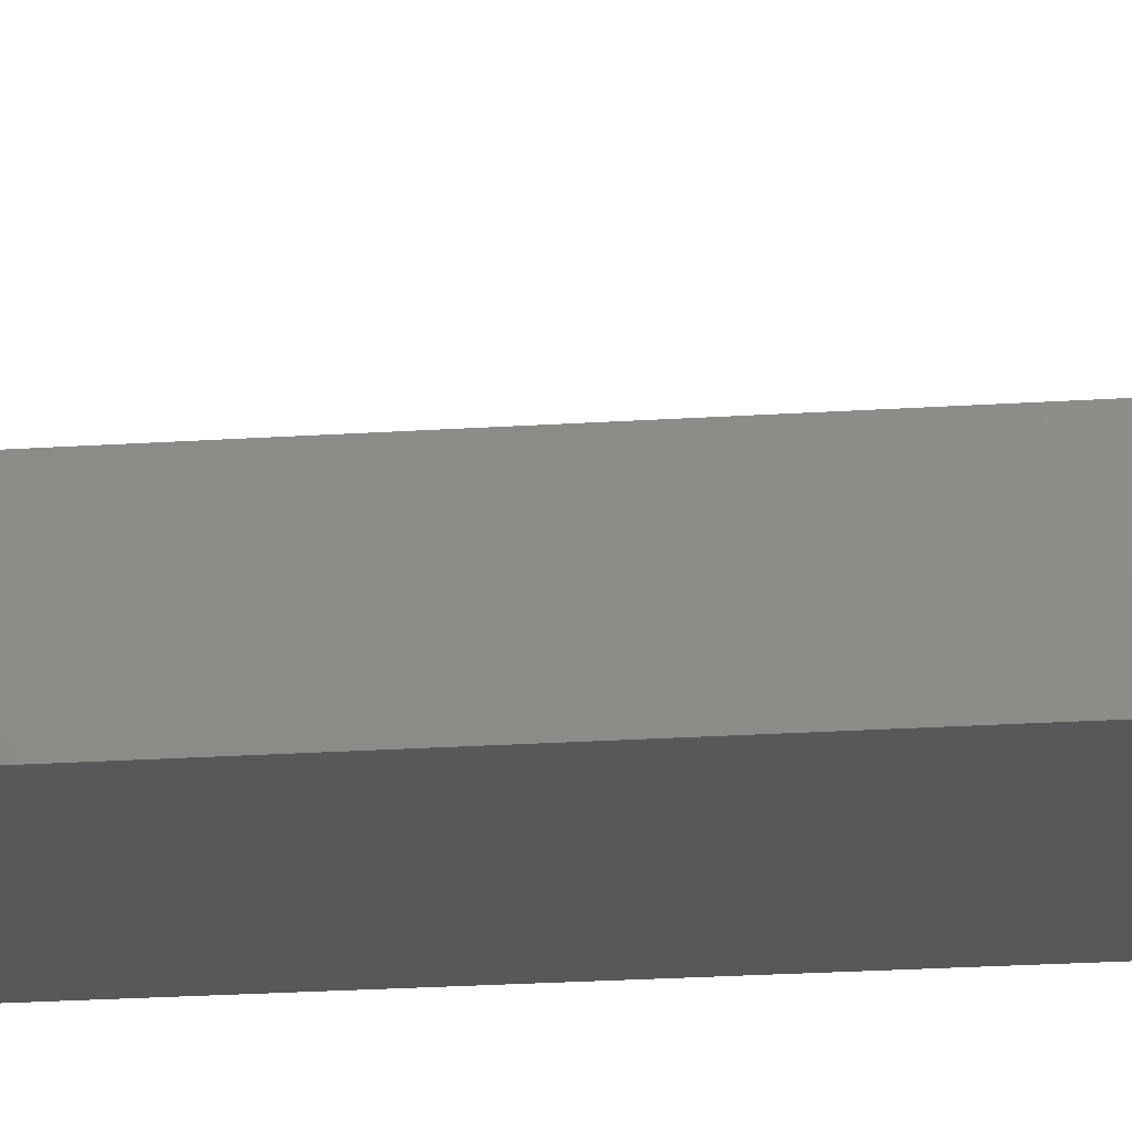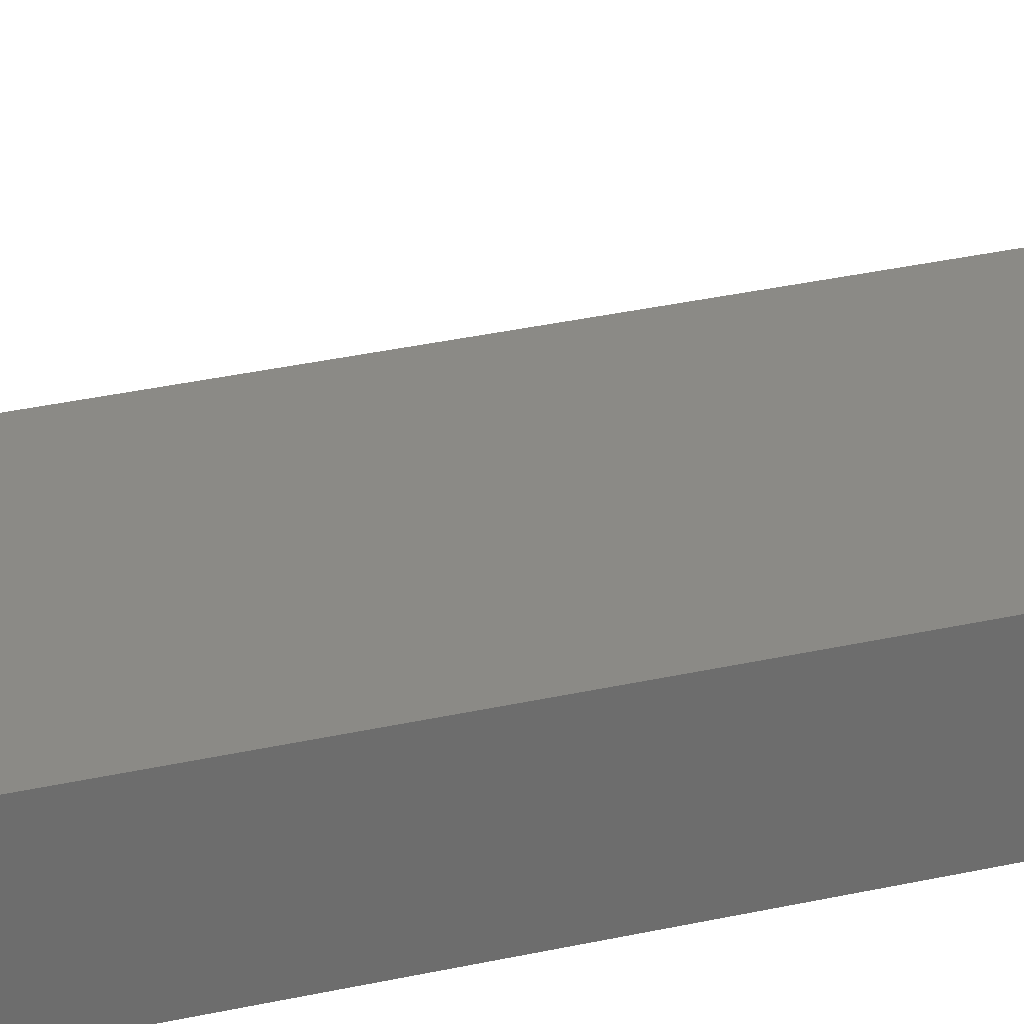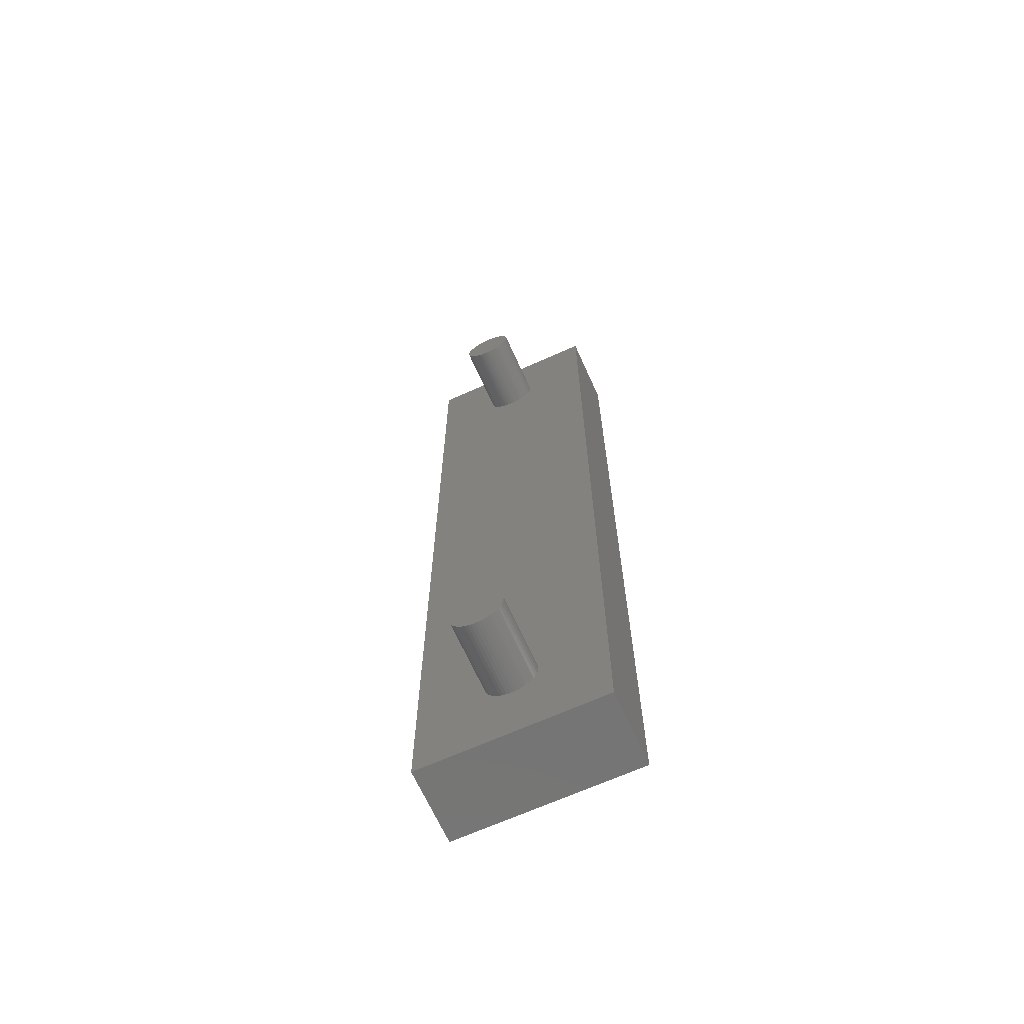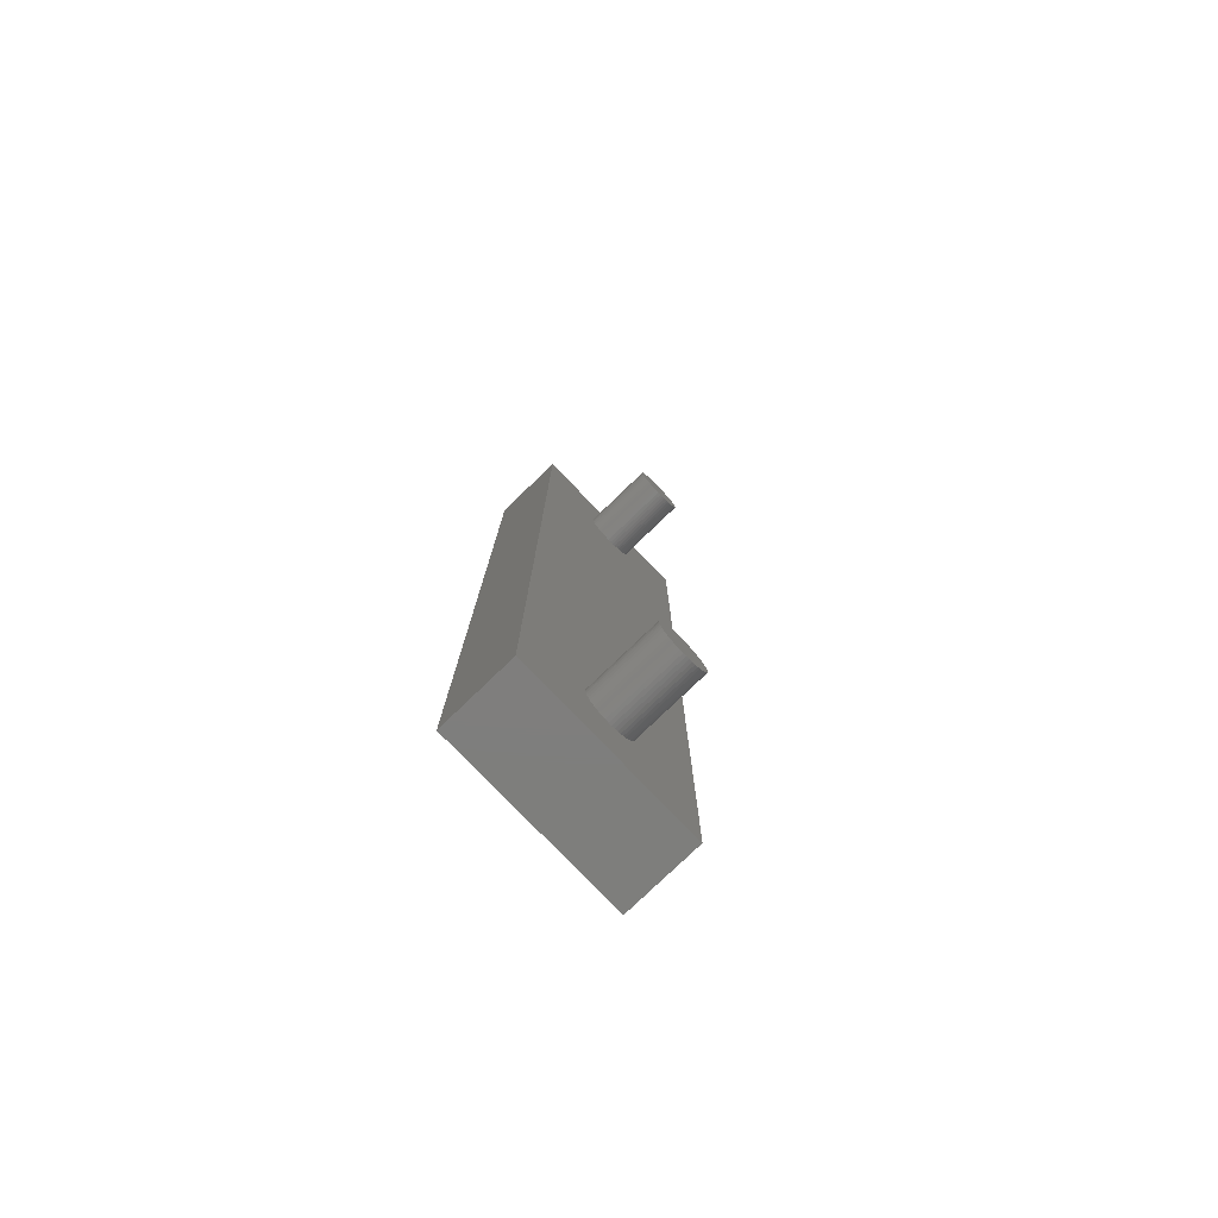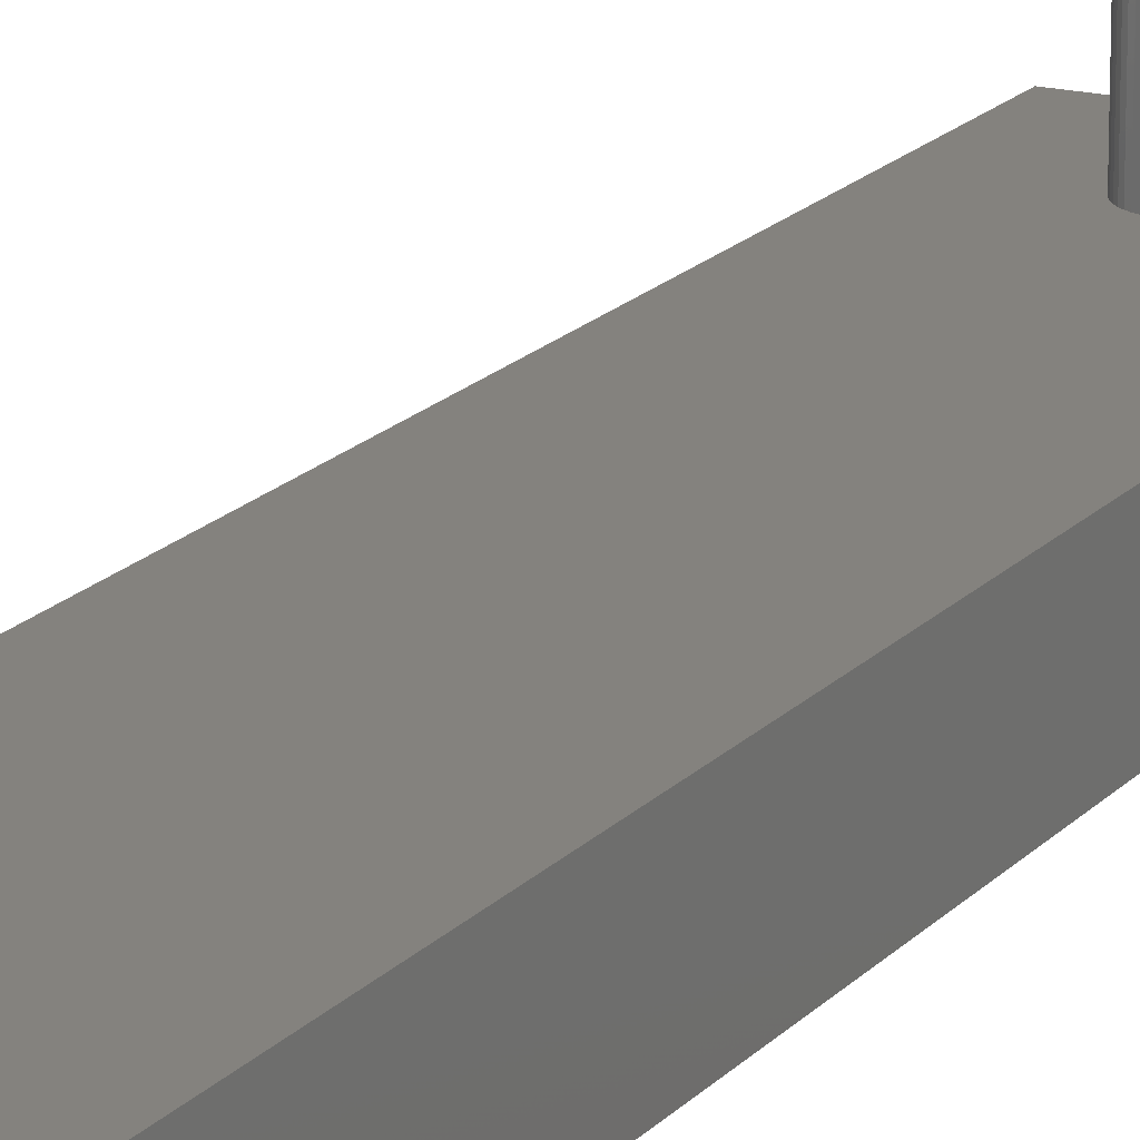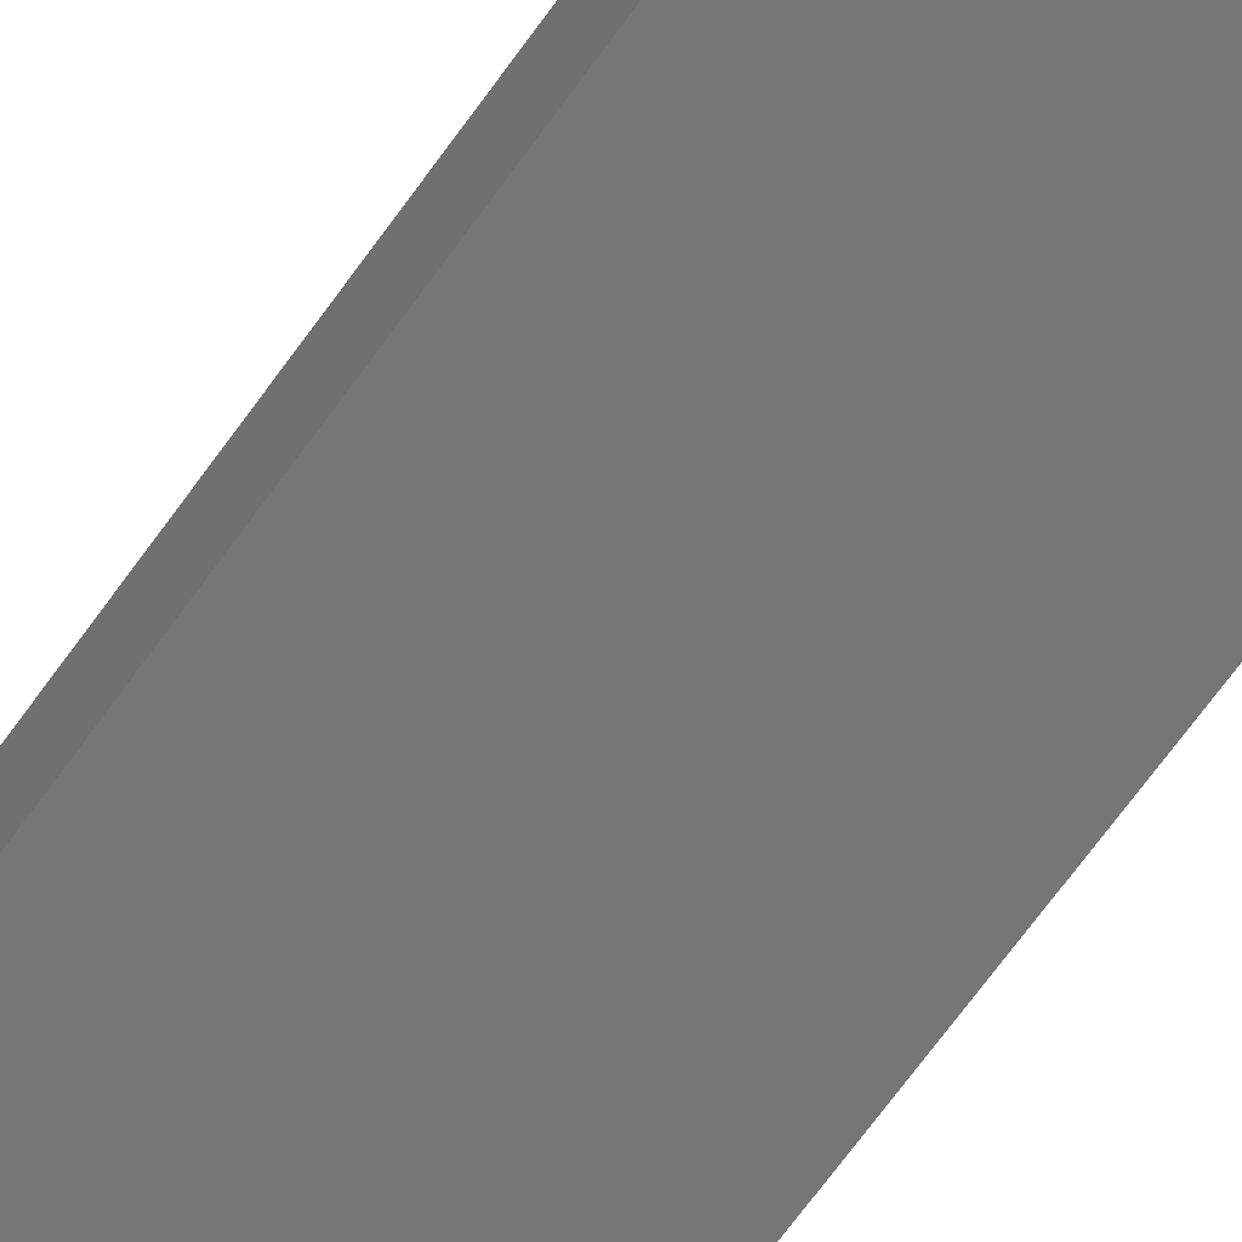
<metadata>
{"format":"stl","ext":"stl","renderer":"f3d","projection":"perspective","resolution":1024,"background":"white","views":[{"elev":-19.6,"azim":97.4,"up":"+Z"},{"elev":30.1,"azim":71.4,"up":"+Z"},{"elev":-67.3,"azim":24.3,"up":"+Y"},{"elev":-78.2,"azim":-46.1,"up":"+Y"},{"elev":17.4,"azim":-152.9,"up":"+Z"},{"elev":-68.2,"azim":144.4,"up":"+Z"}]}
</metadata>
<code>
# stl→obj: 208 verts, 412 faces
v -2.5 -12.9 0
v -2.5 -12.9 2.05
v -2.5 12.9 0
v -2.5 12.9 2.05
v 2.5 -12.9 0
v 2.5 -12.9 2.05
v 2.5 12.9 0
v 2.5 12.9 2.05
v 0.04395 -11.02 2.05
v -0.6945 10.24 2.05
v -0.3751 10.92 2.05
v -0.298 10.96 2.05
v -0.6945 -10.41 2.05
v 0.1312 -11.01 2.05
v -0.7 -10.32 2.05
v -0.1312 11.01 2.05
v -0.04395 11.02 2.05
v -0.6945 -10.24 2.05
v -0.678 -10.15 2.05
v 0.298 -10.96 2.05
v 0.2163 -10.99 2.05
v -0.6508 -10.07 2.05
v 0.3751 -10.92 2.05
v -0.6134 -9.988 2.05
v -0.5663 -9.914 2.05
v -0.5103 -9.846 2.05
v 0.5103 -10.8 2.05
v 0.4462 -10.86 2.05
v -0.4462 -9.786 2.05
v -0.3751 -9.734 2.05
v -0.298 -9.692 2.05
v 0.6134 -10.66 2.05
v 0.5663 -10.74 2.05
v -0.2163 -9.659 2.05
v -0.1312 -9.637 2.05
v -0.04395 -9.626 2.05
v 0.678 -10.5 2.05
v 0.6508 -10.58 2.05
v 0.04395 -9.626 2.05
v 0.1312 -9.637 2.05
v 0.2163 -9.659 2.05
v 0.7 -10.32 2.05
v 0.6945 -10.41 2.05
v 0.298 -9.692 2.05
v 0.6945 -10.24 2.05
v 0.3751 -9.734 2.05
v 0.678 -10.15 2.05
v 0.4462 -9.786 2.05
v 0.6508 -10.07 2.05
v 0.5103 -9.846 2.05
v 0.5663 -9.914 2.05
v 0.6134 -9.988 2.05
v -0.04395 -11.02 2.05
v -0.1312 -11.01 2.05
v -0.2163 -10.99 2.05
v -0.298 -10.96 2.05
v -0.3751 -10.92 2.05
v -0.4462 -10.86 2.05
v -0.5103 -10.8 2.05
v -0.5663 -10.74 2.05
v -0.6134 -10.66 2.05
v -0.6508 -10.58 2.05
v -0.678 -10.5 2.05
v -0.678 10.15 2.05
v -0.7 10.32 2.05
v 0.7 10.32 2.05
v 0.6945 10.24 2.05
v -0.6945 10.41 2.05
v -0.678 10.5 2.05
v -0.6508 10.58 2.05
v -0.6134 10.66 2.05
v 0.04395 11.02 2.05
v -0.5663 10.74 2.05
v -0.5103 10.8 2.05
v -0.4462 10.86 2.05
v -0.2163 10.99 2.05
v 0.1312 11.01 2.05
v 0.2163 10.99 2.05
v 0.3751 9.734 2.05
v 0.298 9.692 2.05
v 0.298 10.96 2.05
v 0.4462 9.786 2.05
v 0.3751 10.92 2.05
v 0.5103 9.846 2.05
v 0.4462 10.86 2.05
v 0.5663 9.914 2.05
v 0.5103 10.8 2.05
v 0.6134 9.988 2.05
v 0.5663 10.74 2.05
v 0.6508 10.07 2.05
v 0.6134 10.66 2.05
v 0.678 10.15 2.05
v 0.6508 10.58 2.05
v 0.678 10.5 2.05
v 0.6945 10.41 2.05
v 0.2163 9.659 2.05
v 0.1312 9.637 2.05
v 0.04395 9.626 2.05
v -0.04395 9.626 2.05
v -0.1312 9.637 2.05
v -0.2163 9.659 2.05
v -0.298 9.692 2.05
v -0.3751 9.734 2.05
v -0.4462 9.786 2.05
v -0.5103 9.846 2.05
v -0.5663 9.914 2.05
v -0.6134 9.988 2.05
v -0.6508 10.07 2.05
v -0.7 -10.32 4.05
v -0.6945 -10.41 4.05
v -0.678 -10.5 4.05
v -0.6508 -10.58 4.05
v -0.6134 -10.66 4.05
v -0.5663 -10.74 4.05
v -0.5103 -10.8 4.05
v -0.4462 -10.86 4.05
v -0.3751 -10.92 4.05
v -0.298 -10.96 4.05
v -0.2163 -10.99 4.05
v -0.1312 -11.01 4.05
v -0.04395 -11.02 4.05
v 0.04395 -11.02 4.05
v 0.1312 -11.01 4.05
v 0.2163 -10.99 4.05
v 0.298 -10.96 4.05
v 0.3751 -10.92 4.05
v 0.4462 -10.86 4.05
v 0.5103 -10.8 4.05
v 0.5663 -10.74 4.05
v 0.6134 -10.66 4.05
v 0.6508 -10.58 4.05
v 0.678 -10.5 4.05
v 0.6945 -10.41 4.05
v 0.7 -10.32 4.05
v 0.6945 -10.24 4.05
v 0.678 -10.15 4.05
v 0.6508 -10.07 4.05
v 0.6134 -9.988 4.05
v 0.5663 -9.914 4.05
v 0.5103 -9.846 4.05
v 0.4462 -9.786 4.05
v 0.3751 -9.734 4.05
v 0.298 -9.692 4.05
v 0.2163 -9.659 4.05
v 0.1312 -9.637 4.05
v 0.04395 -9.626 4.05
v -0.04395 -9.626 4.05
v -0.1312 -9.637 4.05
v -0.2163 -9.659 4.05
v -0.298 -9.692 4.05
v -0.3751 -9.734 4.05
v -0.4462 -9.786 4.05
v -0.5103 -9.846 4.05
v -0.5663 -9.914 4.05
v -0.6134 -9.988 4.05
v -0.6508 -10.07 4.05
v -0.678 -10.15 4.05
v -0.6945 -10.24 4.05
v -0.7 10.32 4.05
v -0.6945 10.24 4.05
v -0.678 10.15 4.05
v -0.6508 10.07 4.05
v -0.6134 9.988 4.05
v -0.5663 9.914 4.05
v -0.5103 9.846 4.05
v -0.4462 9.786 4.05
v -0.3751 9.734 4.05
v -0.298 9.692 4.05
v -0.2163 9.659 4.05
v -0.1312 9.637 4.05
v -0.04395 9.626 4.05
v 0.04395 9.626 4.05
v 0.1312 9.637 4.05
v 0.2163 9.659 4.05
v 0.298 9.692 4.05
v 0.3751 9.734 4.05
v 0.4462 9.786 4.05
v 0.5103 9.846 4.05
v 0.5663 9.914 4.05
v 0.6134 9.988 4.05
v 0.6508 10.07 4.05
v 0.678 10.15 4.05
v 0.6945 10.24 4.05
v 0.7 10.32 4.05
v 0.6945 10.41 4.05
v 0.678 10.5 4.05
v 0.6508 10.58 4.05
v 0.6134 10.66 4.05
v 0.5663 10.74 4.05
v 0.5103 10.8 4.05
v 0.4462 10.86 4.05
v 0.3751 10.92 4.05
v 0.298 10.96 4.05
v 0.2163 10.99 4.05
v 0.1312 11.01 4.05
v 0.04395 11.02 4.05
v -0.04395 11.02 4.05
v -0.1312 11.01 4.05
v -0.2163 10.99 4.05
v -0.298 10.96 4.05
v -0.3751 10.92 4.05
v -0.4462 10.86 4.05
v -0.5103 10.8 4.05
v -0.5663 10.74 4.05
v -0.6134 10.66 4.05
v -0.6508 10.58 4.05
v -0.678 10.5 4.05
v -0.6945 10.41 4.05
f 1 2 3
f 3 2 4
f 2 1 5
f 6 2 5
f 1 3 5
f 5 3 7
f 3 4 7
f 7 4 8
f 9 2 6
f 10 4 6
f 11 12 8
f 4 2 13
f 14 9 6
f 4 13 15
f 16 17 8
f 4 15 18
f 4 18 19
f 20 21 6
f 4 19 22
f 23 20 6
f 4 22 24
f 21 14 6
f 4 24 25
f 4 25 26
f 27 28 6
f 4 26 29
f 28 23 6
f 4 29 30
f 4 30 31
f 32 33 6
f 4 31 34
f 33 27 6
f 4 34 35
f 4 35 36
f 37 38 6
f 4 36 39
f 38 32 6
f 4 39 40
f 4 40 41
f 42 43 6
f 4 41 44
f 45 42 6
f 4 44 46
f 47 45 6
f 4 46 48
f 49 47 6
f 4 48 50
f 4 51 6
f 4 50 51
f 51 52 6
f 53 2 9
f 54 2 53
f 55 2 54
f 56 2 55
f 57 2 56
f 58 2 57
f 59 2 58
f 60 2 59
f 61 2 60
f 62 2 61
f 63 2 62
f 13 2 63
f 64 10 6
f 65 4 10
f 66 67 6
f 68 4 65
f 69 4 68
f 70 4 69
f 71 4 70
f 17 72 8
f 73 4 71
f 74 4 73
f 75 4 74
f 11 4 75
f 12 76 8
f 8 4 11
f 76 16 8
f 77 78 8
f 72 77 8
f 79 80 6
f 8 78 81
f 82 79 6
f 8 81 83
f 84 82 6
f 8 83 85
f 86 84 6
f 8 85 87
f 88 86 6
f 8 87 89
f 90 88 6
f 8 89 91
f 92 90 6
f 8 91 93
f 67 92 6
f 8 93 94
f 8 95 6
f 8 94 95
f 95 66 6
f 80 96 6
f 96 97 6
f 97 98 6
f 98 99 6
f 99 100 6
f 100 101 6
f 101 102 6
f 102 103 6
f 103 104 6
f 104 105 6
f 105 106 6
f 106 107 6
f 107 108 6
f 108 64 6
f 52 49 6
f 43 37 6
f 6 5 7
f 8 6 7
f 15 13 109
f 109 13 110
f 13 63 110
f 110 63 111
f 63 62 111
f 111 62 112
f 62 61 112
f 112 61 113
f 61 60 113
f 113 60 114
f 60 59 114
f 114 59 115
f 115 59 58
f 116 115 58
f 116 58 57
f 117 116 57
f 117 57 56
f 118 117 56
f 118 56 55
f 119 118 55
f 119 55 54
f 120 119 54
f 120 54 53
f 121 120 53
f 121 53 9
f 122 121 9
f 122 9 14
f 123 122 14
f 123 14 21
f 124 123 21
f 124 21 20
f 125 124 20
f 125 20 23
f 126 125 23
f 126 23 28
f 127 126 28
f 127 28 27
f 128 127 27
f 128 27 33
f 129 128 33
f 129 33 32
f 130 129 32
f 130 32 38
f 131 130 38
f 131 38 37
f 132 131 37
f 132 37 43
f 133 132 43
f 133 43 42
f 134 133 42
f 42 45 135
f 134 42 135
f 45 47 136
f 135 45 136
f 47 49 137
f 136 47 137
f 49 52 138
f 137 49 138
f 52 51 139
f 138 52 139
f 51 50 140
f 139 51 140
f 48 141 50
f 50 141 140
f 46 142 48
f 48 142 141
f 44 143 46
f 46 143 142
f 41 144 44
f 44 144 143
f 40 145 41
f 41 145 144
f 39 146 40
f 40 146 145
f 36 147 39
f 39 147 146
f 35 148 36
f 36 148 147
f 34 149 35
f 35 149 148
f 31 150 34
f 34 150 149
f 30 151 31
f 31 151 150
f 29 152 30
f 30 152 151
f 26 153 29
f 29 153 152
f 25 154 26
f 26 154 153
f 24 155 25
f 25 155 154
f 22 156 24
f 24 156 155
f 19 157 22
f 22 157 156
f 18 158 19
f 19 158 157
f 15 109 18
f 18 109 158
f 65 10 159
f 159 10 160
f 10 64 160
f 160 64 161
f 64 108 161
f 161 108 162
f 108 107 162
f 162 107 163
f 107 106 163
f 163 106 164
f 106 105 164
f 164 105 165
f 165 105 104
f 166 165 104
f 166 104 103
f 167 166 103
f 167 103 102
f 168 167 102
f 168 102 101
f 169 168 101
f 169 101 100
f 170 169 100
f 170 100 99
f 171 170 99
f 171 99 98
f 172 171 98
f 172 98 97
f 173 172 97
f 173 97 96
f 174 173 96
f 174 96 80
f 175 174 80
f 175 80 79
f 176 175 79
f 176 79 82
f 177 176 82
f 177 82 84
f 178 177 84
f 178 84 86
f 179 178 86
f 179 86 88
f 180 179 88
f 180 88 90
f 181 180 90
f 181 90 92
f 182 181 92
f 182 92 67
f 183 182 67
f 183 67 66
f 184 183 66
f 66 95 185
f 184 66 185
f 95 94 186
f 185 95 186
f 94 93 187
f 186 94 187
f 93 91 188
f 187 93 188
f 91 89 189
f 188 91 189
f 89 87 190
f 189 89 190
f 85 191 87
f 87 191 190
f 83 192 85
f 85 192 191
f 81 193 83
f 83 193 192
f 78 194 81
f 81 194 193
f 77 195 78
f 78 195 194
f 72 196 77
f 77 196 195
f 17 197 72
f 72 197 196
f 16 198 17
f 17 198 197
f 76 199 16
f 16 199 198
f 12 200 76
f 76 200 199
f 11 201 12
f 12 201 200
f 75 202 11
f 11 202 201
f 74 203 75
f 75 203 202
f 73 204 74
f 74 204 203
f 71 205 73
f 73 205 204
f 70 206 71
f 71 206 205
f 69 207 70
f 70 207 206
f 68 208 69
f 69 208 207
f 65 159 68
f 68 159 208
f 158 109 110
f 112 158 111
f 111 158 110
f 113 158 112
f 114 158 113
f 115 158 114
f 116 158 115
f 117 158 116
f 118 158 117
f 119 158 118
f 120 158 119
f 121 158 120
f 122 158 121
f 123 158 122
f 124 158 123
f 125 158 124
f 126 158 125
f 127 158 126
f 128 158 127
f 129 158 128
f 130 158 129
f 131 158 130
f 132 158 131
f 133 158 132
f 134 158 133
f 135 158 134
f 136 158 135
f 137 158 136
f 138 158 137
f 139 158 138
f 140 158 139
f 141 158 140
f 142 158 141
f 143 158 142
f 144 158 143
f 145 158 144
f 146 158 145
f 147 158 146
f 148 158 147
f 149 158 148
f 150 158 149
f 151 158 150
f 152 158 151
f 153 158 152
f 154 158 153
f 155 158 154
f 156 158 155
f 157 158 156
f 208 159 160
f 162 208 161
f 161 208 160
f 163 208 162
f 164 208 163
f 165 208 164
f 166 208 165
f 167 208 166
f 168 208 167
f 169 208 168
f 170 208 169
f 171 208 170
f 172 208 171
f 173 208 172
f 174 208 173
f 175 208 174
f 176 208 175
f 177 208 176
f 178 208 177
f 179 208 178
f 180 208 179
f 181 208 180
f 182 208 181
f 183 208 182
f 184 208 183
f 185 208 184
f 186 208 185
f 187 208 186
f 188 208 187
f 189 208 188
f 190 208 189
f 191 208 190
f 192 208 191
f 193 208 192
f 194 208 193
f 195 208 194
f 196 208 195
f 197 208 196
f 198 208 197
f 199 208 198
f 200 208 199
f 201 208 200
f 202 208 201
f 203 208 202
f 204 208 203
f 205 208 204
f 206 208 205
f 207 208 206

</code>
